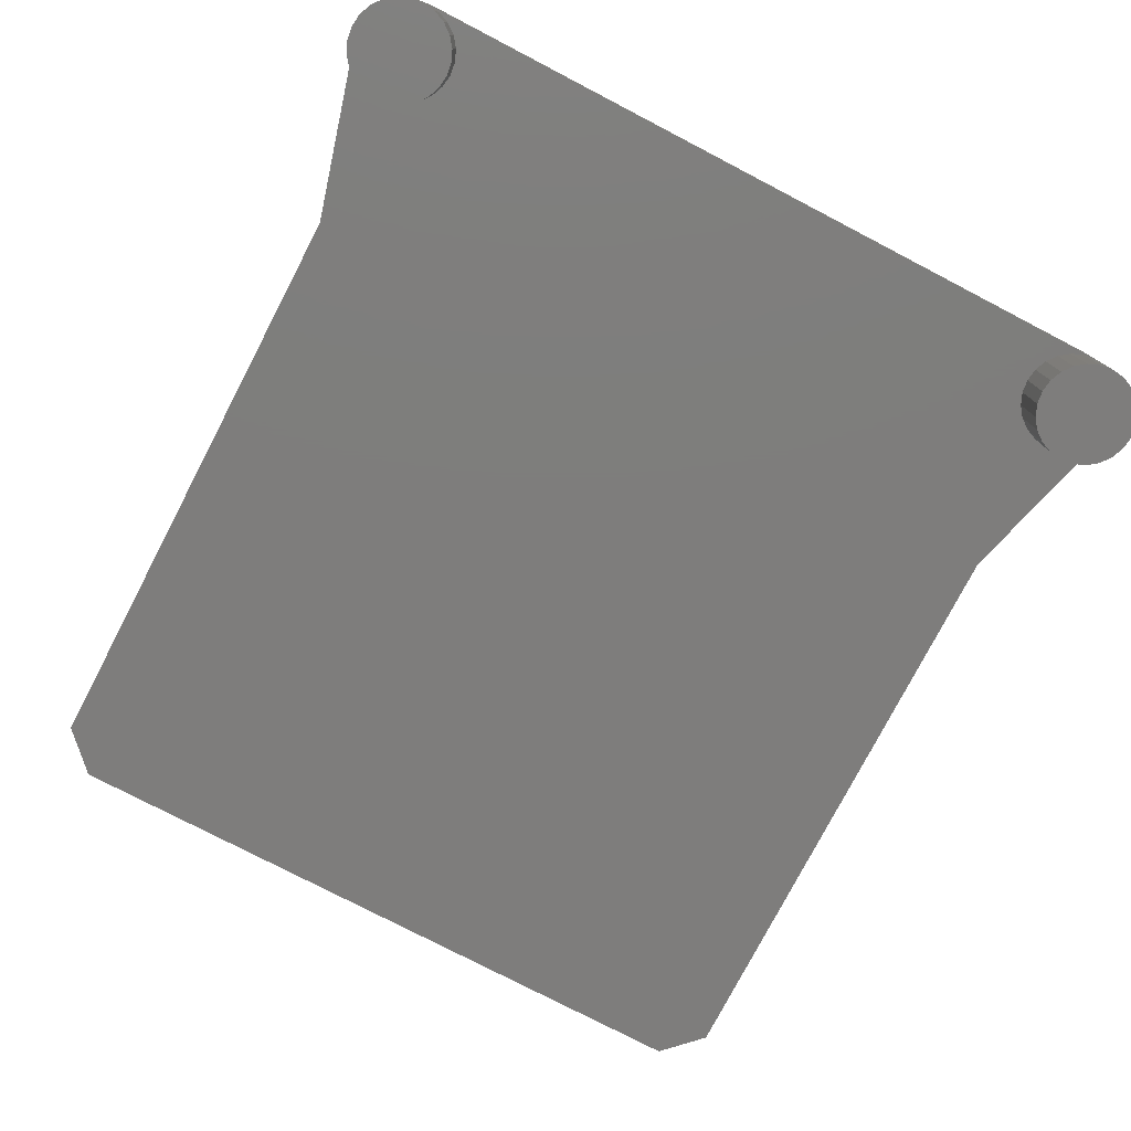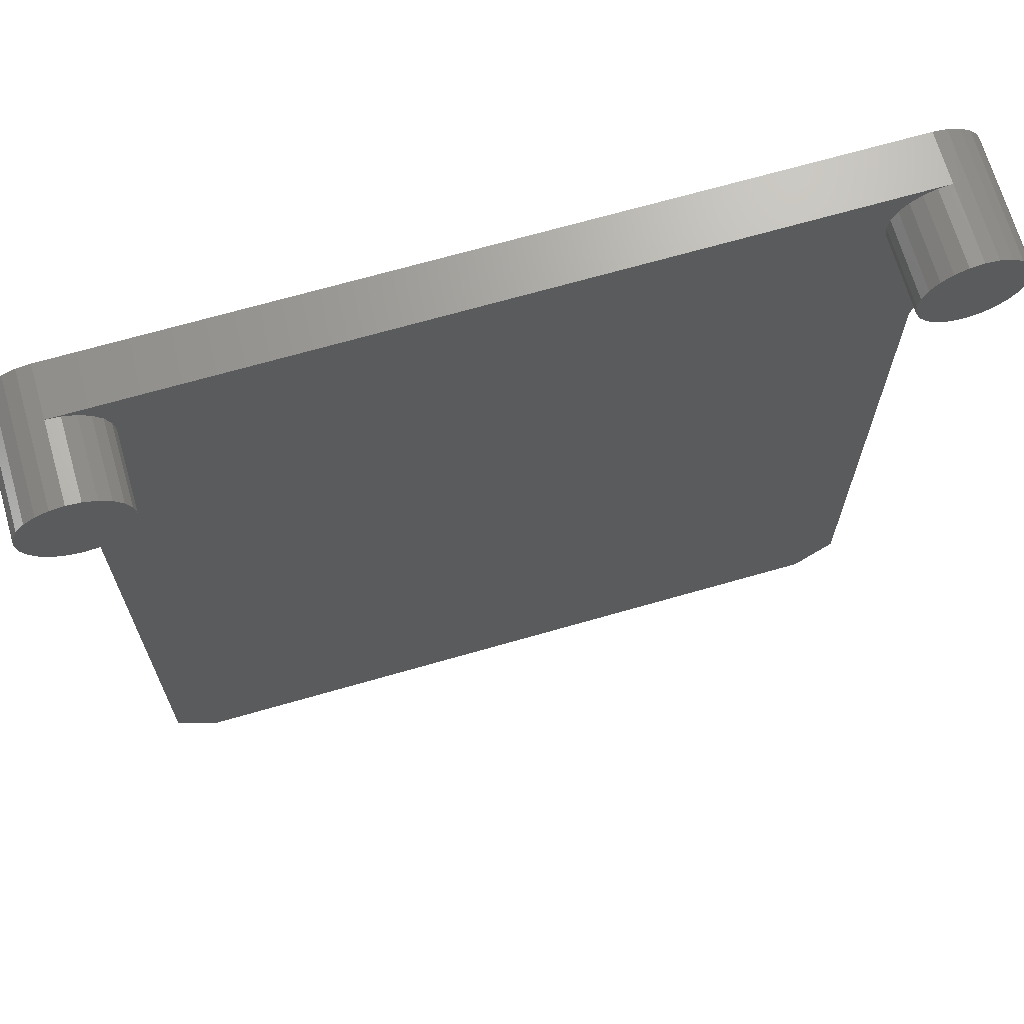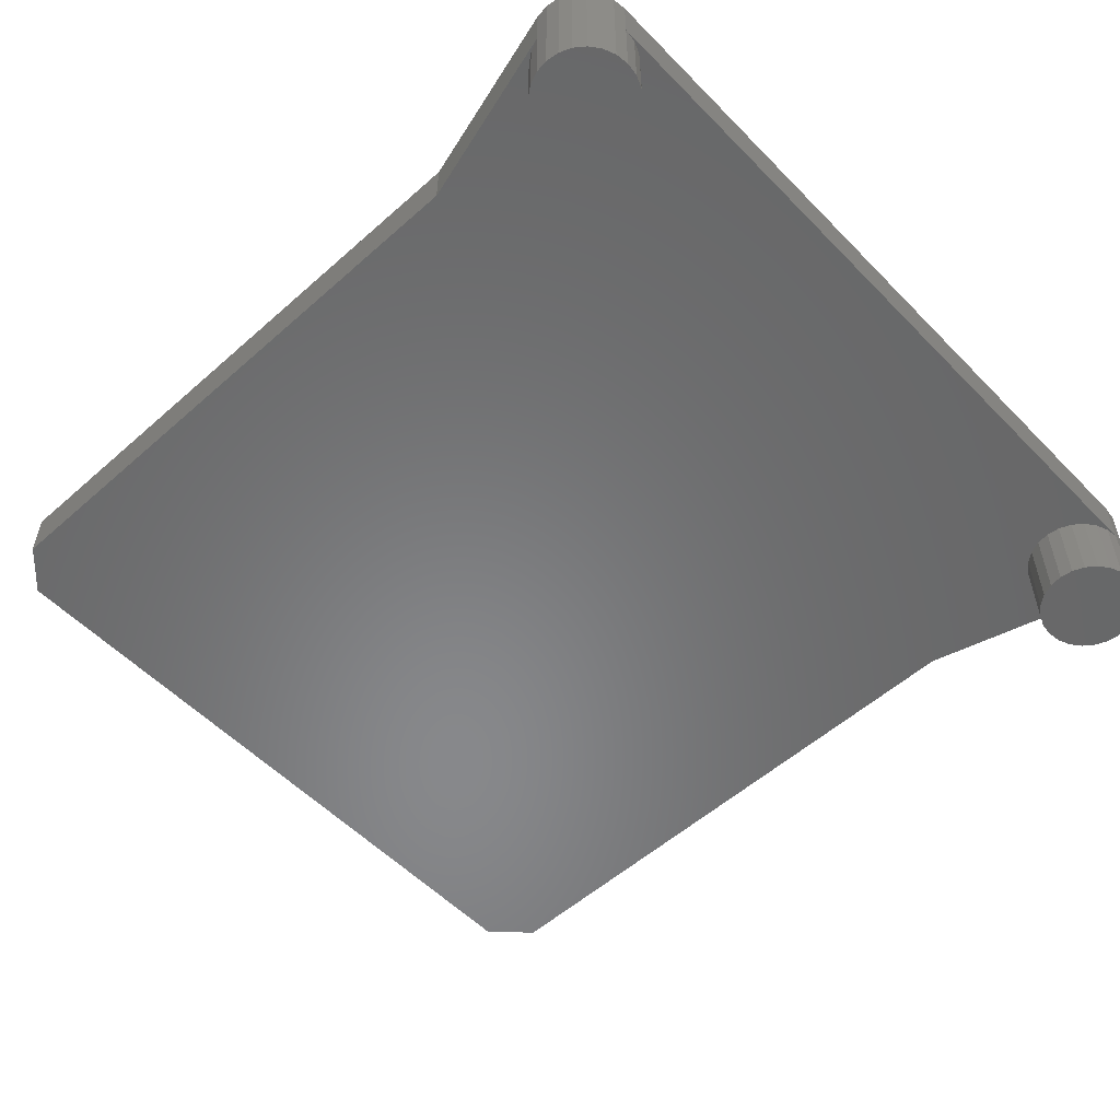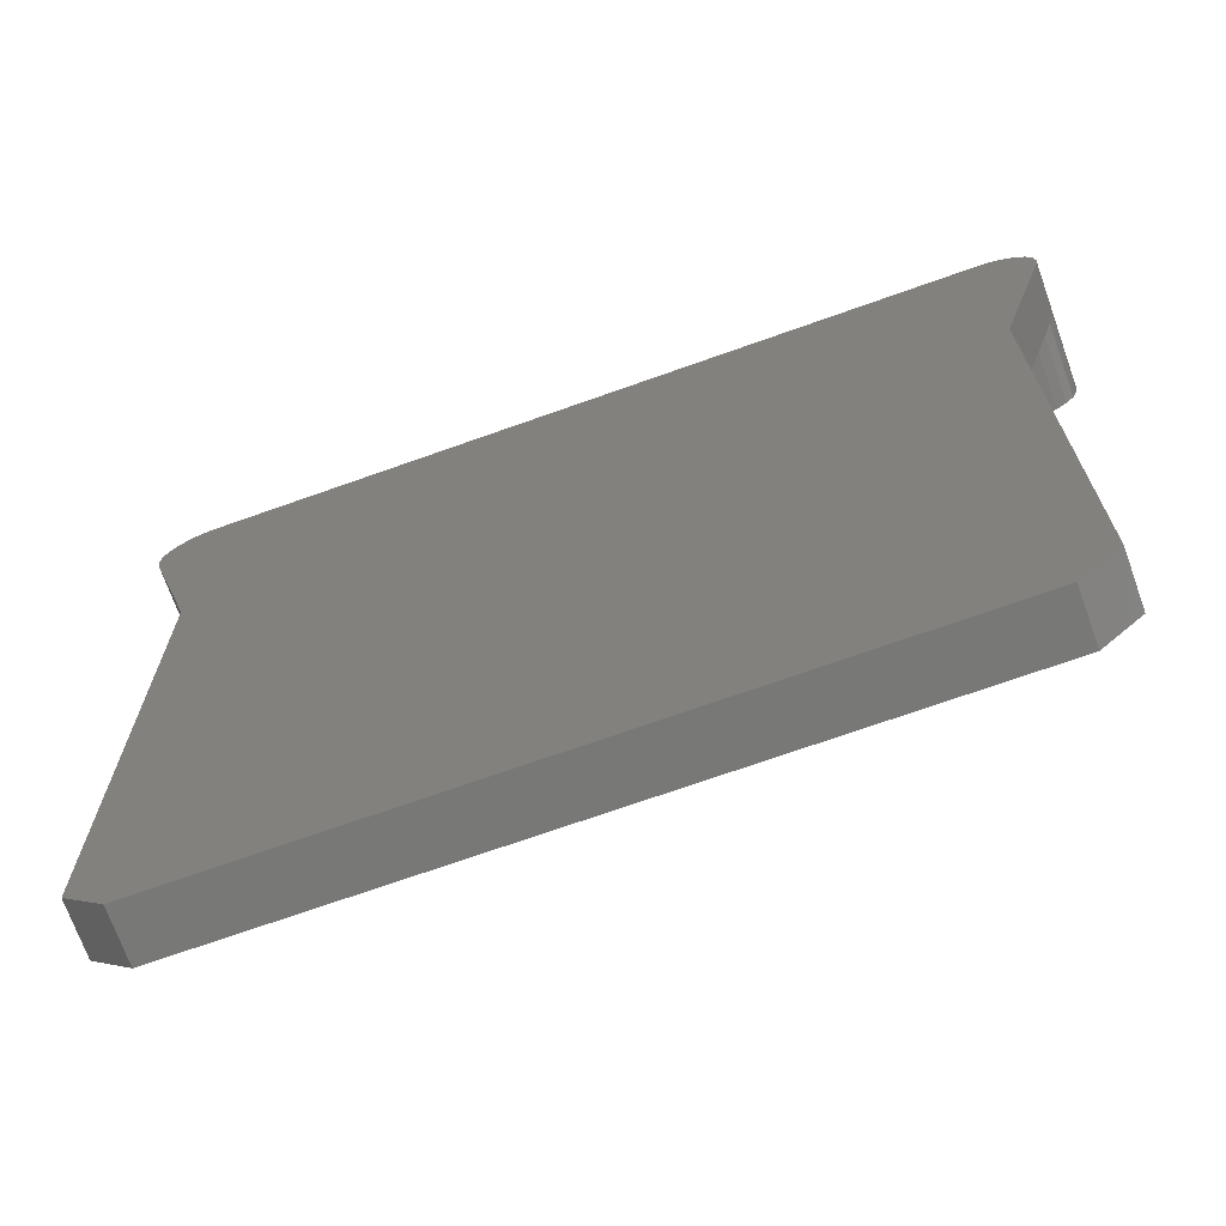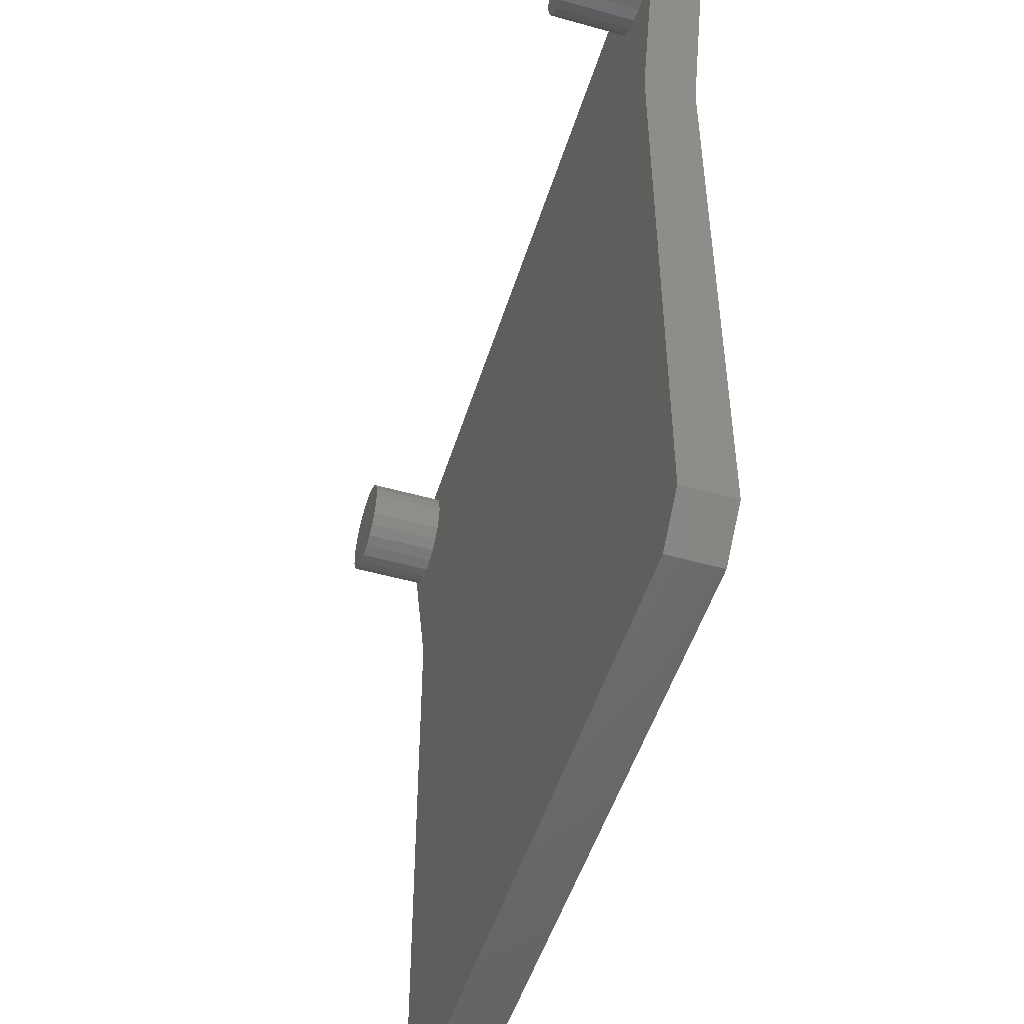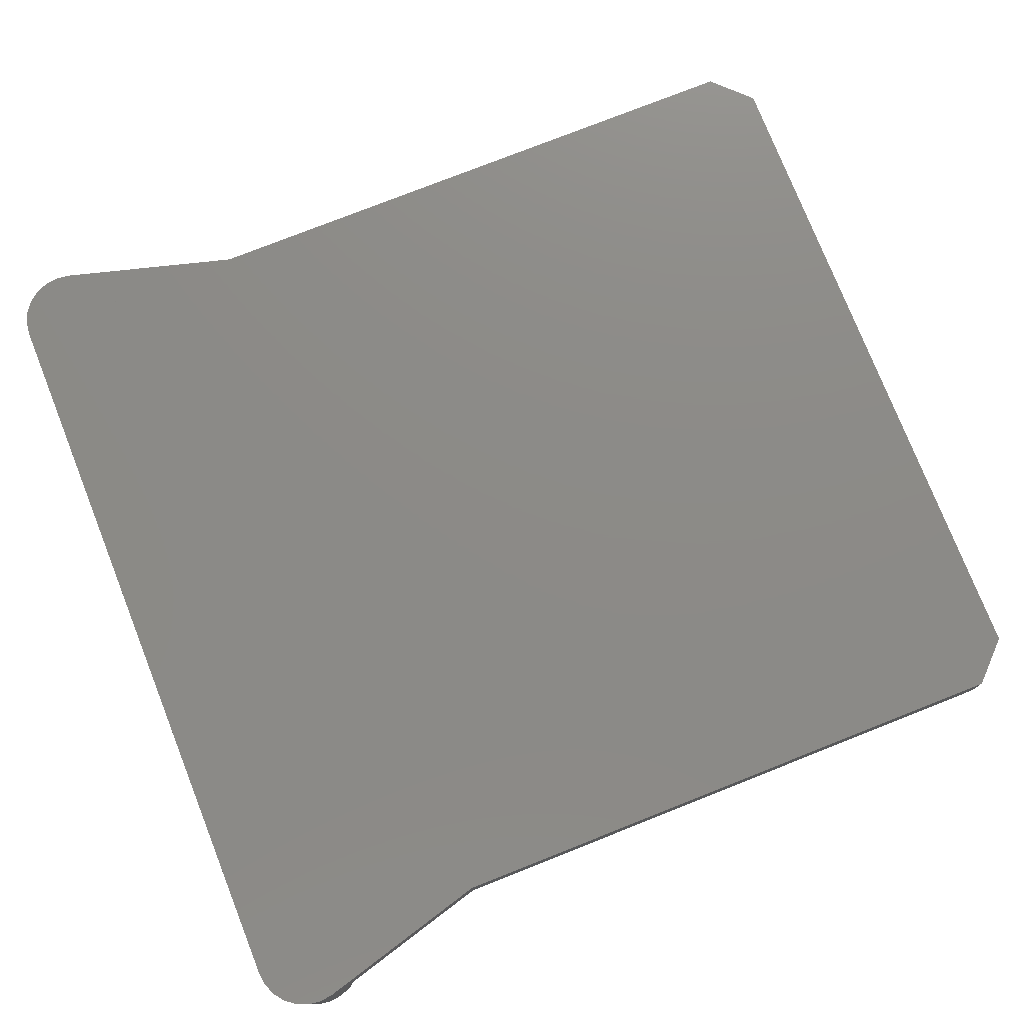
<metadata>
{"format":"stl","ext":"stl","renderer":"f3d","projection":"perspective","resolution":1024,"background":"white","views":[{"elev":-77.2,"azim":152.5,"up":"+Z"},{"elev":68.6,"azim":163.9,"up":"+Y"},{"elev":-54.7,"azim":133.1,"up":"+Z"},{"elev":-70.7,"azim":19.6,"up":"+Y"},{"elev":-50.2,"azim":-107.1,"up":"+Y"},{"elev":76.8,"azim":-111.6,"up":"+Z"}]}
</metadata>
<code>
# stl→obj: 112 verts, 220 faces
v 12.77 13.03 0
v 12.8 12.82 2
v 12.8 12.82 0
v 12.77 13.03 2
v 12.21 13.6 2
v 12.4 13.52 0
v 12.21 13.6 0
v 12.4 13.52 2
v 11.23 12.62 1.2
v 11.31 12.42 0
v 11.31 12.42 1.2
v 11.23 12.62 0
v 12.57 12.26 1.2
v 12.4 12.13 0
v 12.57 12.26 0
v 12.4 12.13 1.2
v 12.21 12.05 0
v 12.21 12.05 1.2
v -0.6928 13.22 2
v -0.7727 13.03 0
v -0.7727 13.03 2
v -0.6928 13.22 0
v 12 13.62 1.2
v 12 13.62 0
v 12 13.62 2
v 12.77 12.62 0
v 12.69 12.42 1.2
v 12.69 12.42 0
v 12.77 12.62 1.2
v 12.57 13.39 0
v 12.69 13.22 2
v 12.69 13.22 0
v 12.57 13.39 2
v 12 12.02 0
v 12 12.02 1.2
v 11.79 13.6 1.2
v 11.79 13.6 0
v 12 9.825 1.2
v 12 0.4252 2
v 12 0.4252 1.2
v 12 9.825 2
v 11.23 13.03 1.2
v 11.2 12.82 0
v 11.2 12.82 1.2
v 11.23 13.03 0
v 12.77 12.62 2
v 11.31 13.22 0
v 11.43 13.39 0
v 11.43 12.26 0
v 11.6 12.13 0
v 11.6 13.52 0
v 11.79 12.05 0
v 11.43 13.39 1.2
v 11.31 13.22 1.2
v 11.43 12.26 1.2
v 11.6 12.13 1.2
v 11.79 12.05 1.2
v 11.6 13.52 1.2
v 11.4 -0.1748 2
v 11.4 -0.1748 1.2
v 0.2071 12.05 1.2
v 1.128e-14 12.02 0
v 0.2071 12.05 0
v 1.128e-14 12.02 1.2
v 0.6 -0.1748 1.2
v 0.6 -0.1748 2
v 0.8 12.82 0
v 0.7727 12.62 1.2
v 0.7727 12.62 0
v 0.8 12.82 1.2
v -0.7727 12.62 2
v 0 9.825 1.2
v 0 9.825 2
v -0.7727 12.62 1.2
v -0.4 13.52 2
v -0.2071 13.6 0
v -0.4 13.52 0
v -0.2071 13.6 2
v -0.6928 12.42 0
v -0.6928 12.42 1.2
v -0.7727 12.62 0
v 0.5657 12.26 1.2
v 0.4 12.13 0
v 0.5657 12.26 0
v 0.4 12.13 1.2
v 0 0.4252 1.2
v 0 0.4252 2
v 0.6928 12.42 1.2
v 0.6928 12.42 0
v 0.2071 13.6 1.2
v 0.4 13.52 0
v 0.2071 13.6 0
v 0.4 13.52 1.2
v 0.6928 13.22 0
v 0.7727 13.03 1.2
v 0.7727 13.03 0
v 0.6928 13.22 1.2
v -0.5657 13.39 2
v -0.5657 13.39 0
v 0 13.62 1.2
v 0 13.62 0
v 0.5657 13.39 0
v 0.5657 13.39 1.2
v 0 13.62 2
v -0.8 12.82 0
v -0.8 12.82 2
v -0.2071 12.05 1.2
v -0.4 12.13 0
v -0.2071 12.05 0
v -0.4 12.13 1.2
v -0.5657 12.26 0
v -0.5657 12.26 1.2
f 1 2 3
f 2 1 4
f 5 6 7
f 6 5 8
f 9 10 11
f 10 9 12
f 13 14 15
f 14 13 16
f 16 17 14
f 17 16 18
f 19 20 21
f 20 19 22
f 23 7 24
f 7 23 5
f 5 23 25
f 26 27 28
f 27 26 29
f 30 31 32
f 31 30 33
f 18 34 17
f 34 18 35
f 28 13 15
f 13 28 27
f 36 24 37
f 24 36 23
f 38 39 40
f 39 38 41
f 42 43 44
f 43 42 45
f 3 29 26
f 29 3 46
f 46 3 2
f 45 12 43
f 12 45 10
f 10 45 47
f 10 47 48
f 10 48 49
f 49 48 50
f 50 48 51
f 50 51 37
f 50 37 52
f 52 37 34
f 34 37 24
f 34 24 17
f 17 24 7
f 17 7 14
f 14 7 6
f 14 6 15
f 15 6 30
f 15 30 32
f 15 32 28
f 28 32 1
f 28 1 26
f 26 1 3
f 32 4 1
f 4 32 31
f 53 47 54
f 47 53 48
f 44 12 9
f 12 44 43
f 11 49 55
f 49 11 10
f 56 49 50
f 49 56 55
f 57 50 52
f 50 57 56
f 54 45 42
f 45 54 47
f 53 51 48
f 51 53 58
f 29 41 38
f 41 29 46
f 40 59 60
f 59 40 39
f 35 52 34
f 52 35 57
f 58 37 51
f 37 58 36
f 8 30 6
f 30 8 33
f 61 62 63
f 62 61 64
f 59 65 60
f 65 59 66
f 67 68 69
f 68 67 70
f 71 72 73
f 72 71 74
f 75 76 77
f 76 75 78
f 74 79 80
f 79 74 81
f 82 83 84
f 83 82 85
f 73 86 87
f 86 73 72
f 69 88 89
f 88 69 68
f 90 91 92
f 91 90 93
f 85 63 83
f 63 85 61
f 94 95 96
f 95 94 97
f 98 22 19
f 22 98 99
f 100 92 101
f 92 100 90
f 102 97 94
f 97 102 103
f 98 77 99
f 77 98 75
f 78 101 76
f 101 78 100
f 100 78 104
f 21 105 106
f 105 21 20
f 96 70 67
f 70 96 95
f 87 65 66
f 65 87 86
f 93 102 91
f 102 93 103
f 107 108 109
f 108 107 110
f 106 74 71
f 74 106 81
f 81 106 105
f 80 111 112
f 111 80 79
f 100 25 23
f 25 100 104
f 89 82 84
f 82 89 88
f 20 81 105
f 81 20 22
f 81 22 79
f 79 22 99
f 79 99 111
f 111 99 108
f 108 99 77
f 108 77 76
f 108 76 109
f 109 76 101
f 109 101 62
f 62 101 92
f 62 92 63
f 63 92 91
f 63 91 83
f 83 91 84
f 84 91 102
f 84 102 94
f 84 94 89
f 89 94 96
f 89 96 69
f 69 96 67
f 110 111 108
f 111 110 112
f 64 109 62
f 109 64 107
f 23 90 100
f 90 23 93
f 93 23 103
f 103 23 97
f 97 23 95
f 95 23 70
f 70 23 36
f 70 36 58
f 70 58 53
f 70 53 54
f 70 54 42
f 70 42 44
f 18 38 35
f 38 18 16
f 38 16 13
f 38 13 27
f 38 27 29
f 80 72 74
f 72 80 112
f 72 112 110
f 72 110 107
f 72 107 64
f 72 64 86
f 86 64 65
f 65 64 61
f 65 61 85
f 65 85 82
f 65 82 88
f 65 88 60
f 60 88 68
f 60 68 70
f 60 70 44
f 60 44 9
f 60 9 11
f 60 11 55
f 60 55 40
f 40 55 56
f 40 56 57
f 40 57 35
f 40 35 38
f 66 73 87
f 73 66 104
f 104 66 25
f 25 66 59
f 25 59 39
f 25 39 41
f 25 41 46
f 25 46 5
f 5 46 8
f 8 46 33
f 33 46 31
f 31 46 4
f 4 46 2
f 71 21 106
f 21 71 73
f 21 73 19
f 19 73 98
f 98 73 75
f 75 73 78
f 78 73 104

</code>
